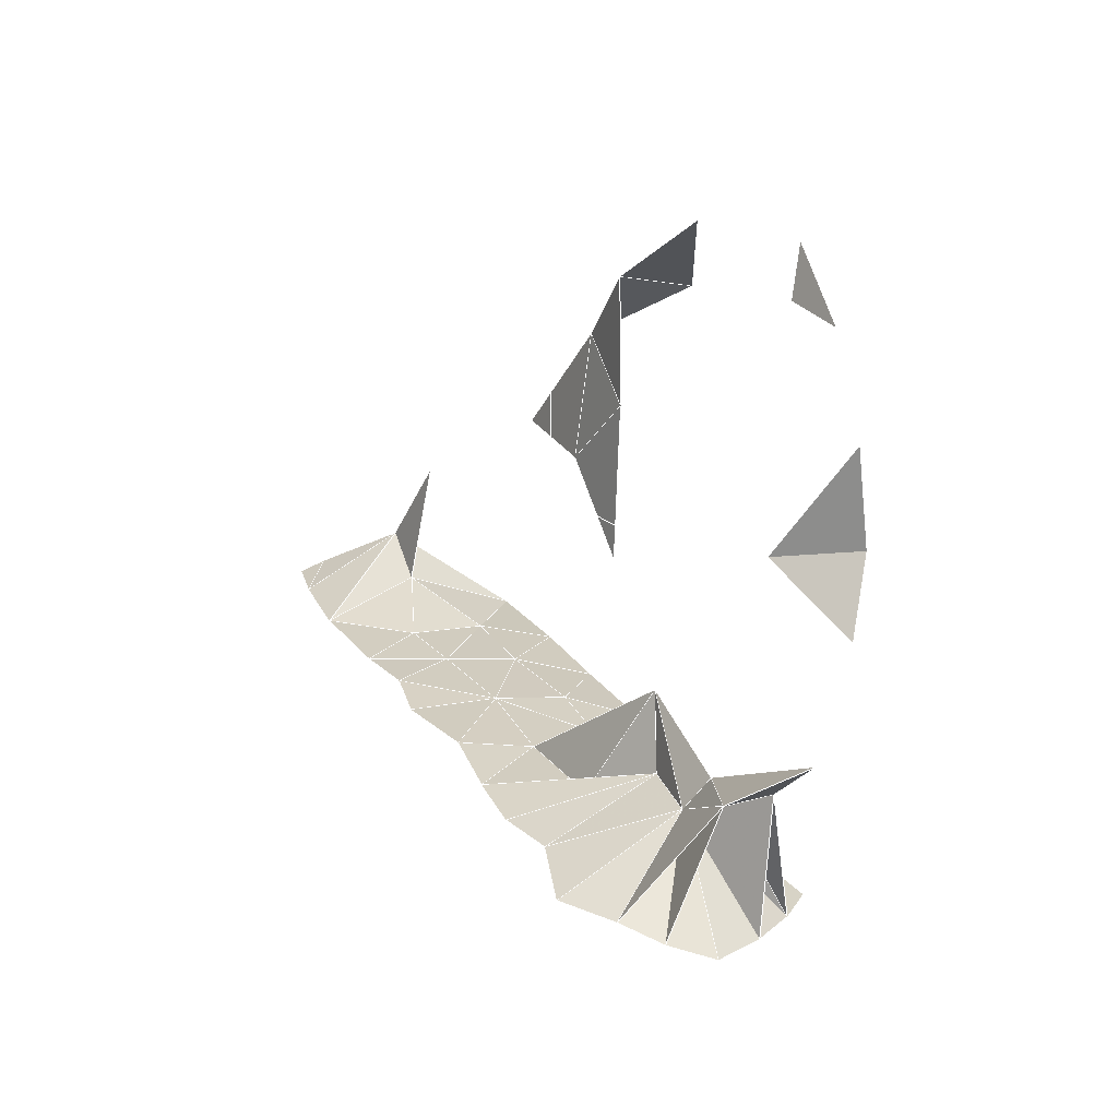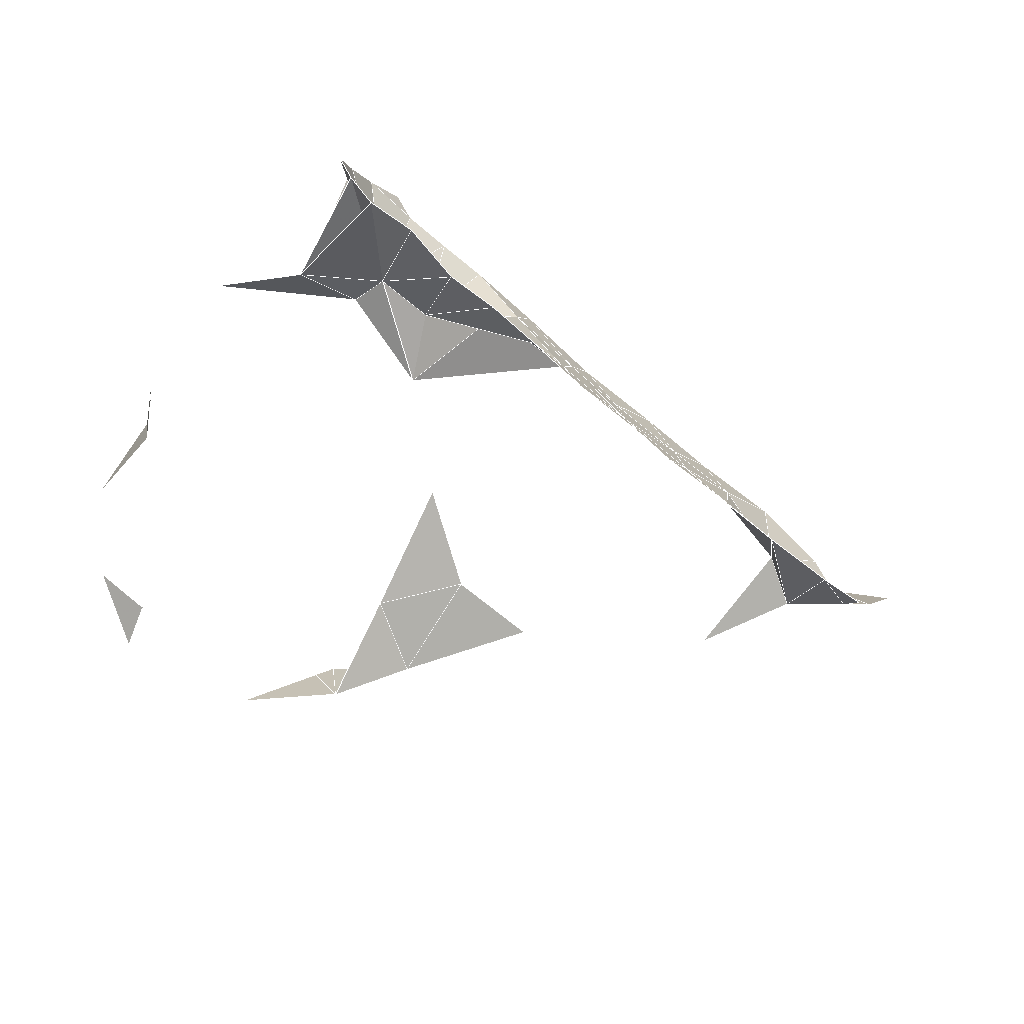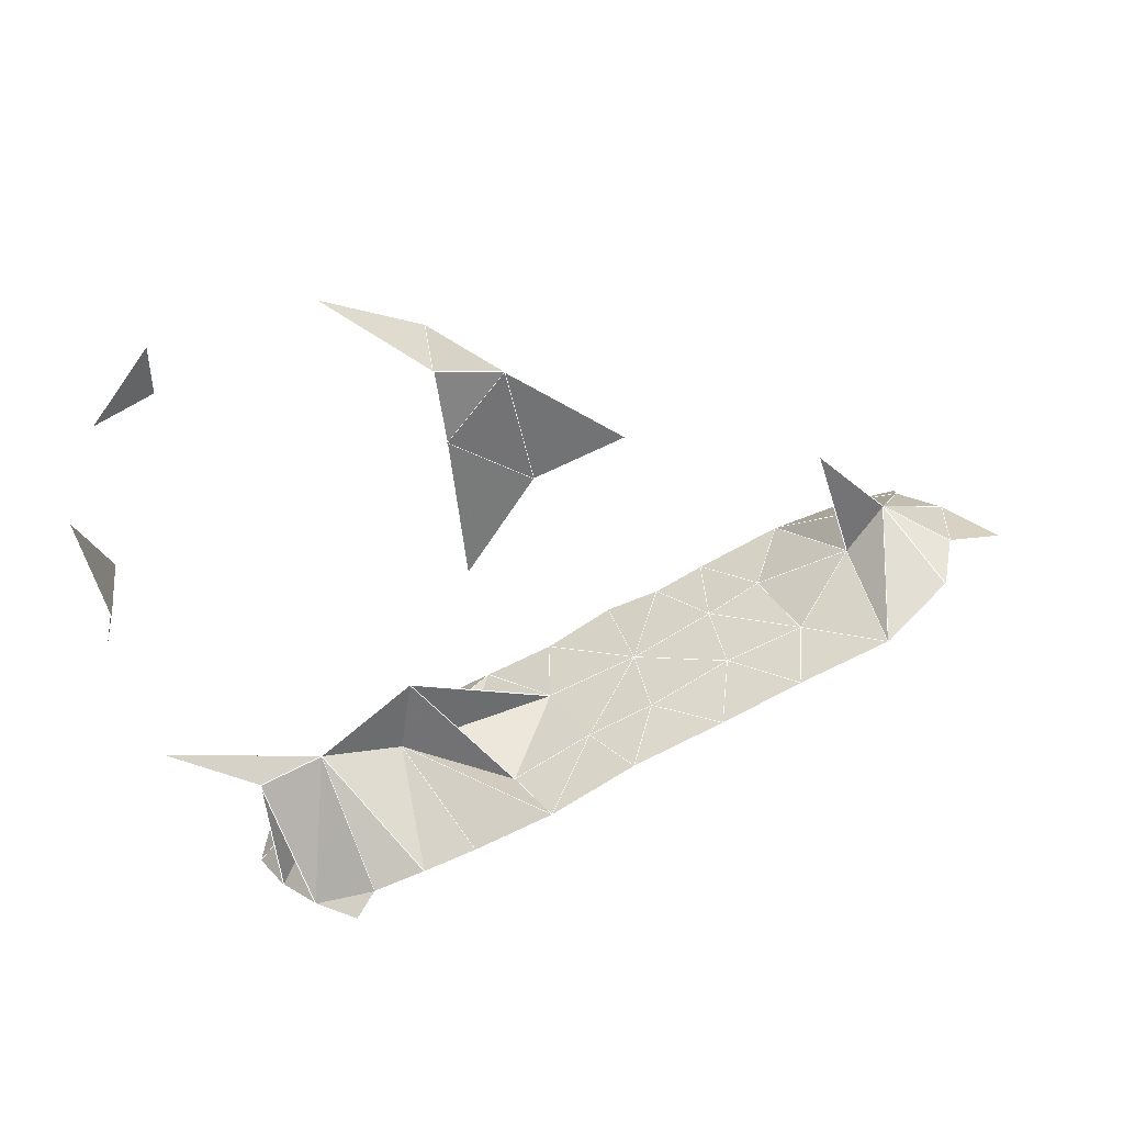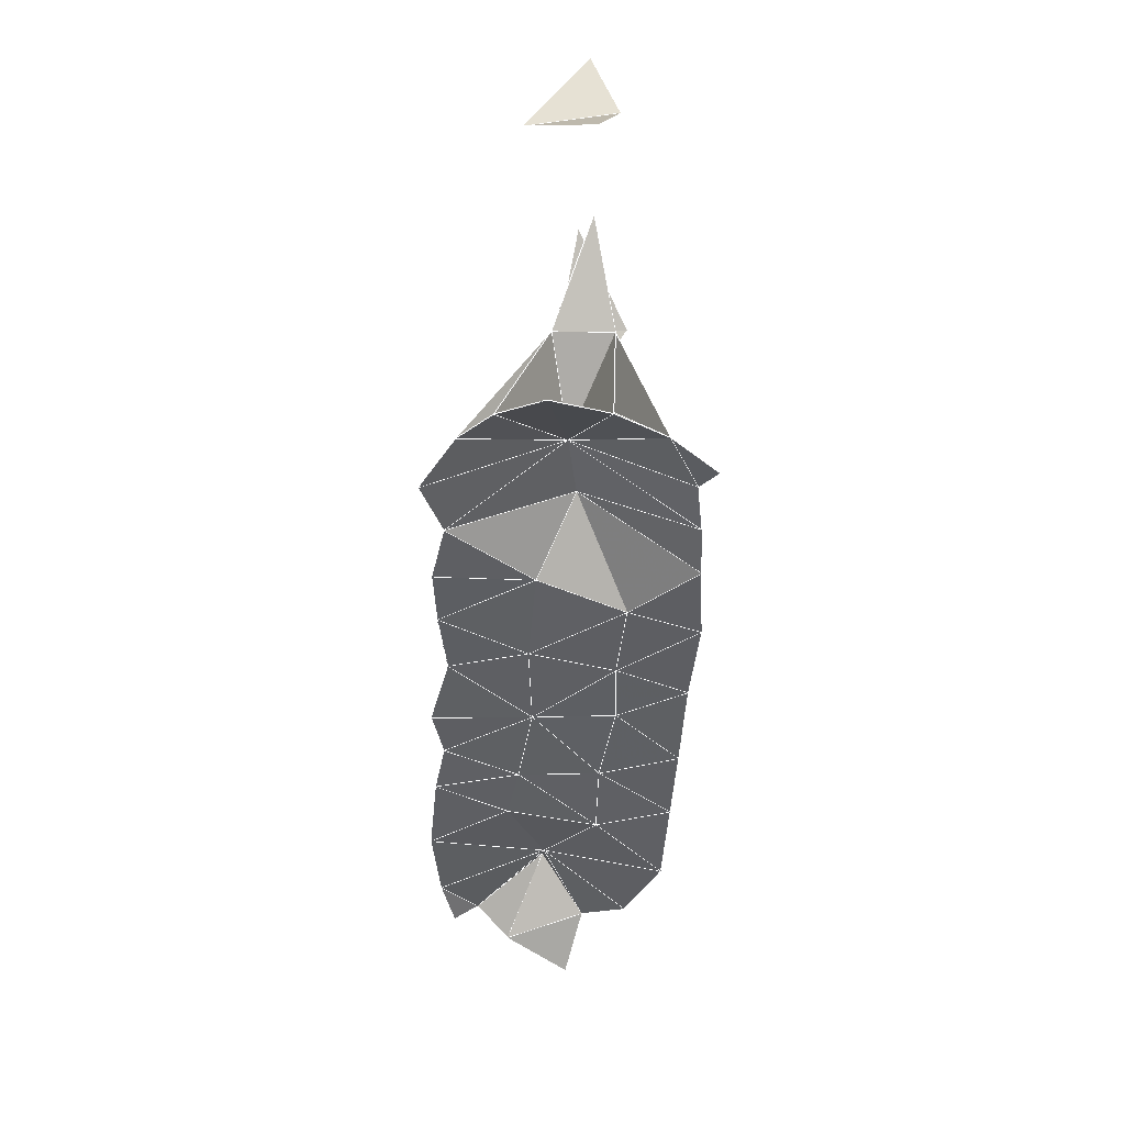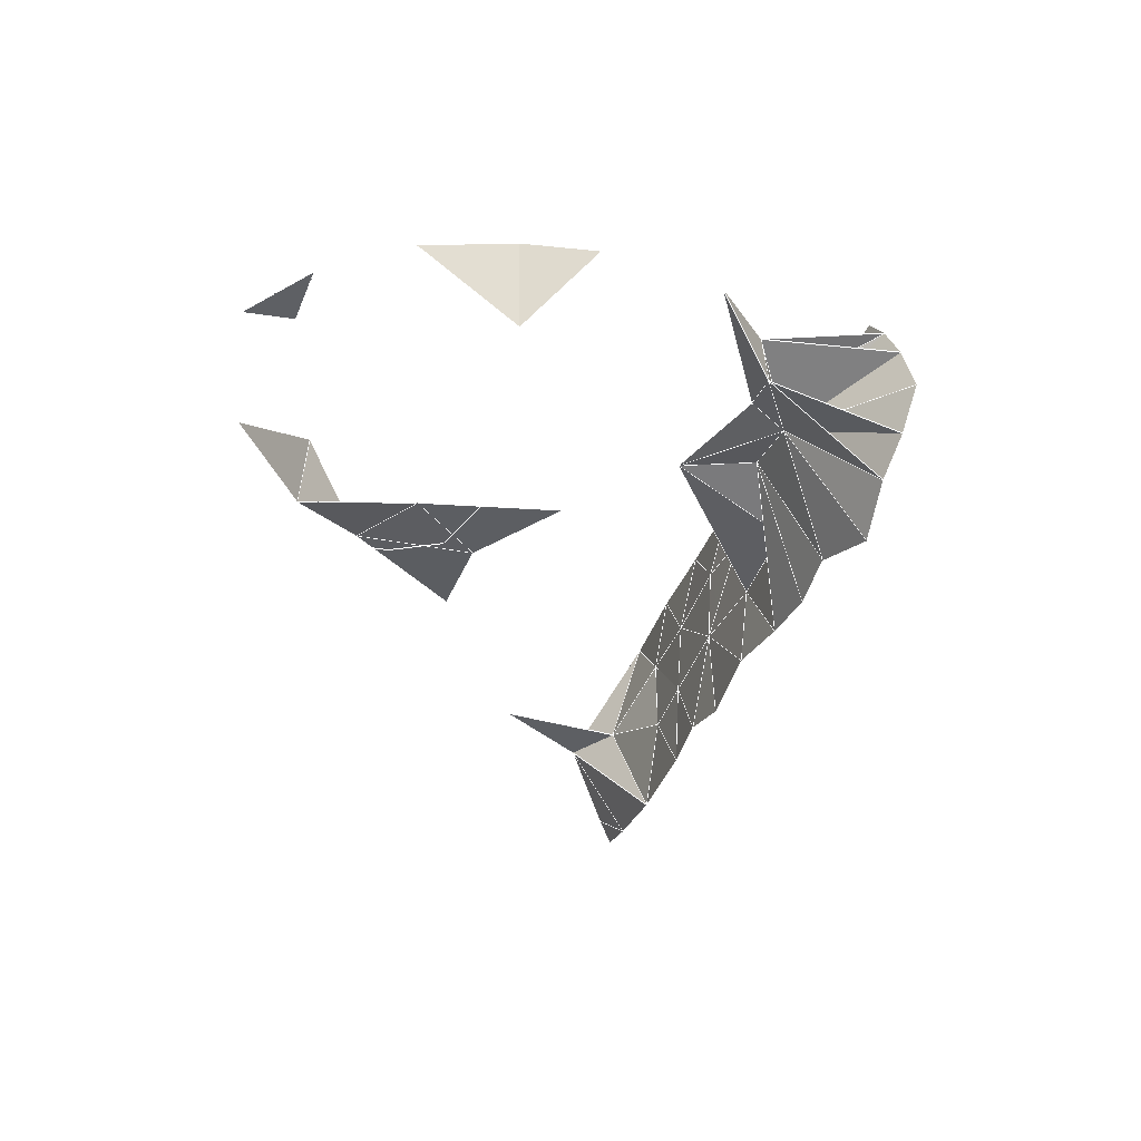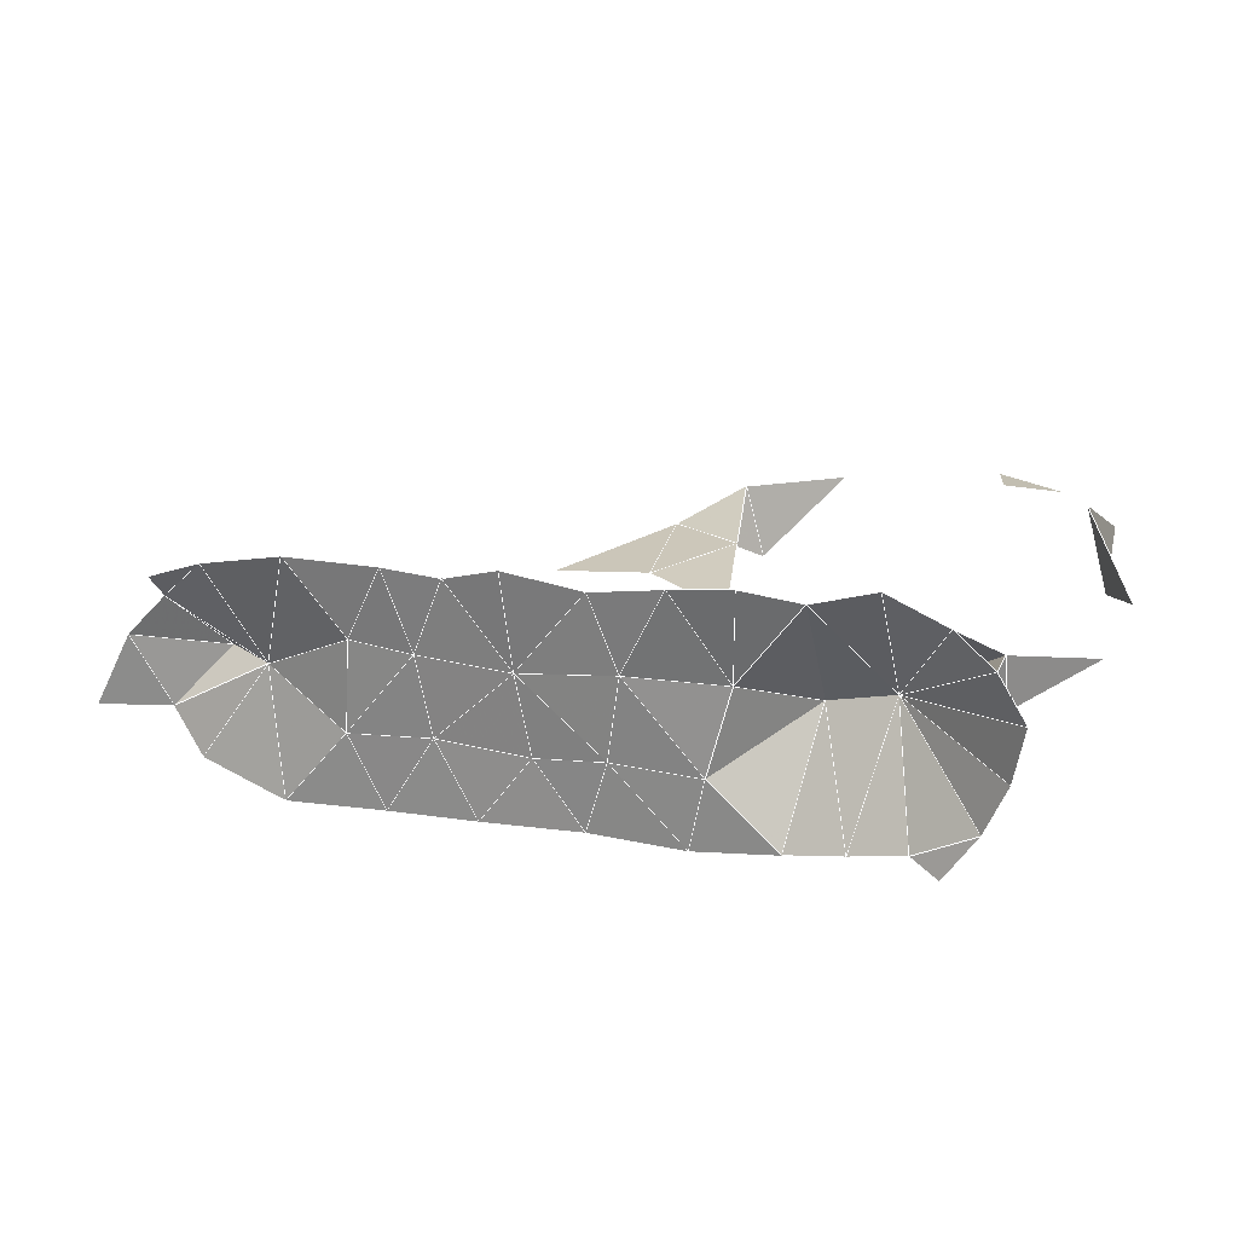
<metadata>
{"format":"obj","ext":"obj","renderer":"f3d","projection":"perspective","resolution":1024,"background":"white","views":[{"elev":6.2,"azim":-121.7,"up":"+Y"},{"elev":-79.7,"azim":-19.1,"up":"+Z"},{"elev":33.3,"azim":-18.0,"up":"+Y"},{"elev":-62.0,"azim":-93.4,"up":"+Y"},{"elev":-38.5,"azim":-89.9,"up":"+Z"},{"elev":-66.0,"azim":-176.0,"up":"+Y"}]}
</metadata>
<code>
v -0.0944 0.2789 0.003922 0.04744
v 0.1676 -0.2141 0.1178 0.04266
v -0.07767 -0.3182 -0.1311 0.02481
v -0.0606 0.09606 0.1376 0.0254
v 0.5053 -0.08944 0.08646 0.05183
v -0.2876 0.002176 -0.06072 0.04717
v 0.3969 0.0299 0.002765 0.06165
v -0.2575 0.01504 0.1116 0.03635
v -0.3154 -0.06986 0.005563 0.06163
v -0.23 0.008643 -0.1283 0.03316
v -0.1297 -0.3304 -0.1015 0.03098
v -0.1697 -0.3539 0.02327 0.02564
v 0.3689 -0.1391 0.04754 0.04576
v 0.1923 0.09112 0.006442 0.06048
v -0.02414 0.1937 -0.08783 0.0272
v 0.2079 -0.1943 0.05473 0.0451
v 0.08684 -0.2455 -0.113 0.04024
v 0.07589 0.1782 0.00222 0.05427
v 0.03186 -0.2682 -0.1187 0.03279
v -0.05525 0.1297 -0.1232 0.02333
v -0.1858 0.02456 0.1441 0.03295
v -0.006609 0.2226 0.06012 0.02773
v 0.4072 -0.1262 -0.1144 0.04537
v 0.1509 -0.2165 -0.1028 0.04164
v -0.2441 0.2571 0.002822 0.06941
v -0.1474 -0.3452 0.07071 0.02649
v -0.1156 0.04944 0.1522 0.02829
v -0.03678 -0.2259 0.002657 0.09872
v -0.182 -0.3621 -0.03032 0.01668
v -0.1579 0.03432 -0.1513 0.02895
v 0.08244 -0.2513 0.1208 0.03552
v 0.1445 -0.22 0.04993 0.0431
v -0.2975 0.1855 -0.0007132 0.04921
v 0.03621 -0.03298 0.002445 0.07644
v -0.1842 -0.2254 -0.02767 0.07955
v -0.02333 0.1625 0.1143 0.02125
v 0.4813 -0.1012 -0.1026 0.0473
v -0.02691 -0.1491 0.007207 0.09924
v 0.3402 -0.1527 0.1179 0.0431
v -0.3048 0.003703 0.02746 0.06308
v 0.3222 -0.1561 -0.1111 0.04427
v 0.1031 0.05922 0.001354 0.07259
v 0.4364 -0.09027 -0.0003743 0.07118
v -0.1845 -0.2209 0.02622 0.08081
v 0.2171 -0.1899 -0.02253 0.04793
v 0.2593 -0.1826 0.118 0.04261
v -0.1607 -0.3476 -0.07169 0.02266
v -0.1186 -0.2158 0.005954 0.1003
v 0.4316 -0.1237 0.117 0.042
v -0.09513 -0.2472 -0.008531 0.09636
v 0.005905 0.2309 -0.01159 0.0455
v -0.09276 0.0744 -0.1457 0.0271
v 0.5301 -0.0869 -0.0878 0.04032
v -0.04418 -0.3011 0.1071 0.03249
v -0.3286 0.09247 -0.0007995 0.03833
v 0.03784 -0.2532 -0.02828 0.04719
v -0.2719 -0.1796 0.002784 0.06958
v 0.5567 -0.07944 -0.03189 0.04114
v -0.1148 -0.3376 0.1137 0.02357
v 0.2918 -0.165 0.04502 0.049
v 0.06501 -0.2537 0.05356 0.04398
v 0.5207 -0.07565 -0.06458 0.05607
v -0.2412 0.2075 -0.003696 0.05877
v -0.02186 -0.2839 -0.1094 0.03737
v 0.02055 0.112 -0.0007079 0.04847
v 0.006887 -0.2827 0.1125 0.03457
v 0.3013 -0.1599 -0.03151 0.04985
v 0.3578 -0.139 -0.04005 0.05138
v 0.4731 -0.0441 -0.0004652 0.08909
v -0.09292 -0.3201 0.09896 0.03077
v 0.5918 -0.08418 0.03064 0.0214
v 0.2215 -0.1933 -0.1168 0.03912
v 0.2989 0.07175 -0.0005367 0.05565
v 0.1291 -0.2243 -0.03022 0.04677
v 0.5286 -0.06921 0.04404 0.05933
v 0.2702 -0.1722 -0.104 0.05019
f 1 22 51
f 2 16 32
f 2 16 46
f 2 31 32
f 3 11 50
f 3 50 64
f 5 43 49
f 5 43 69
f 5 43 75
f 5 49 69
f 5 69 75
f 6 9 40
f 6 40 55
f 7 43 69
f 11 35 50
f 11 47 50
f 12 26 50
f 12 29 50
f 12 44 50
f 13 39 49
f 13 39 60
f 13 43 49
f 13 43 68
f 13 60 67
f 13 67 68
f 14 18 42
f 16 32 45
f 16 45 60
f 16 46 60
f 17 19 28
f 17 19 56
f 17 24 74
f 17 28 56
f 17 56 74
f 18 22 51
f 18 42 65
f 18 51 65
f 19 28 56
f 19 28 64
f 19 56 64
f 23 37 43
f 23 37 69
f 23 41 68
f 23 43 68
f 23 43 69
f 24 45 72
f 24 45 74
f 25 33 63
f 26 44 48
f 26 48 50
f 26 48 70
f 26 50 70
f 26 59 70
f 28 31 61
f 28 31 66
f 28 38 48
f 28 38 50
f 28 38 56
f 28 38 61
f 28 38 74
f 28 48 50
f 28 48 54
f 28 50 54
f 28 50 64
f 28 54 66
f 28 56 61
f 28 56 64
f 28 56 74
f 28 61 66
f 28 61 74
f 29 47 50
f 31 32 61
f 31 61 66
f 32 45 74
f 32 61 74
f 34 42 65
f 35 44 48
f 35 44 50
f 35 44 57
f 35 47 50
f 35 48 50
f 35 48 57
f 37 43 62
f 37 43 69
f 37 53 62
f 37 62 69
f 38 48 50
f 38 56 74
f 39 46 60
f 41 67 68
f 41 67 76
f 43 49 69
f 43 62 69
f 43 69 75
f 44 48 50
f 44 48 57
f 45 60 67
f 45 67 76
f 45 72 76
f 48 50 54
f 48 50 70
f 48 54 70
f 50 54 70
f 56 61 74
f 58 62 69
f 58 69 75
f 58 71 75
l 1 22
l 1 25
l 1 51
l 2 16
l 2 31
l 2 32
l 2 46
l 3 11
l 3 50
l 3 64
l 4 27
l 4 36
l 5 43
l 5 49
l 5 69
l 5 75
l 6 9
l 6 10
l 6 40
l 6 55
l 7 43
l 7 69
l 7 73
l 8 21
l 8 40
l 9 40
l 9 57
l 10 30
l 11 35
l 11 47
l 11 50
l 12 26
l 12 29
l 12 44
l 12 50
l 13 39
l 13 43
l 13 49
l 13 60
l 13 67
l 13 68
l 14 18
l 14 42
l 14 73
l 15 20
l 15 51
l 16 32
l 16 45
l 16 46
l 16 60
l 17 19
l 17 24
l 17 28
l 17 56
l 17 74
l 18 22
l 18 42
l 18 51
l 18 65
l 19 28
l 19 56
l 19 64
l 20 52
l 21 27
l 22 36
l 22 51
l 23 37
l 23 41
l 23 43
l 23 68
l 23 69
l 24 45
l 24 72
l 24 74
l 25 33
l 25 63
l 26 44
l 26 48
l 26 50
l 26 59
l 26 70
l 28 31
l 28 38
l 28 48
l 28 50
l 28 54
l 28 56
l 28 61
l 28 64
l 28 66
l 28 74
l 29 47
l 29 50
l 30 52
l 31 32
l 31 61
l 31 66
l 32 45
l 32 61
l 32 74
l 33 55
l 33 63
l 34 38
l 34 42
l 34 65
l 35 44
l 35 47
l 35 48
l 35 50
l 35 57
l 37 43
l 37 53
l 37 62
l 37 69
l 38 48
l 38 50
l 38 56
l 38 61
l 38 74
l 39 46
l 39 49
l 39 60
l 40 55
l 41 67
l 41 68
l 41 76
l 42 65
l 43 49
l 43 62
l 43 68
l 43 69
l 43 75
l 44 48
l 44 50
l 44 57
l 45 60
l 45 67
l 45 72
l 45 74
l 45 76
l 46 60
l 47 50
l 48 50
l 48 54
l 48 57
l 48 70
l 49 69
l 50 54
l 50 64
l 50 70
l 51 65
l 53 62
l 54 66
l 54 70
l 56 61
l 56 64
l 56 74
l 58 62
l 58 69
l 58 71
l 58 75
l 59 70
l 60 67
l 61 66
l 61 74
l 62 69
l 67 68
l 67 76
l 69 75
l 71 75
l 72 76

</code>
